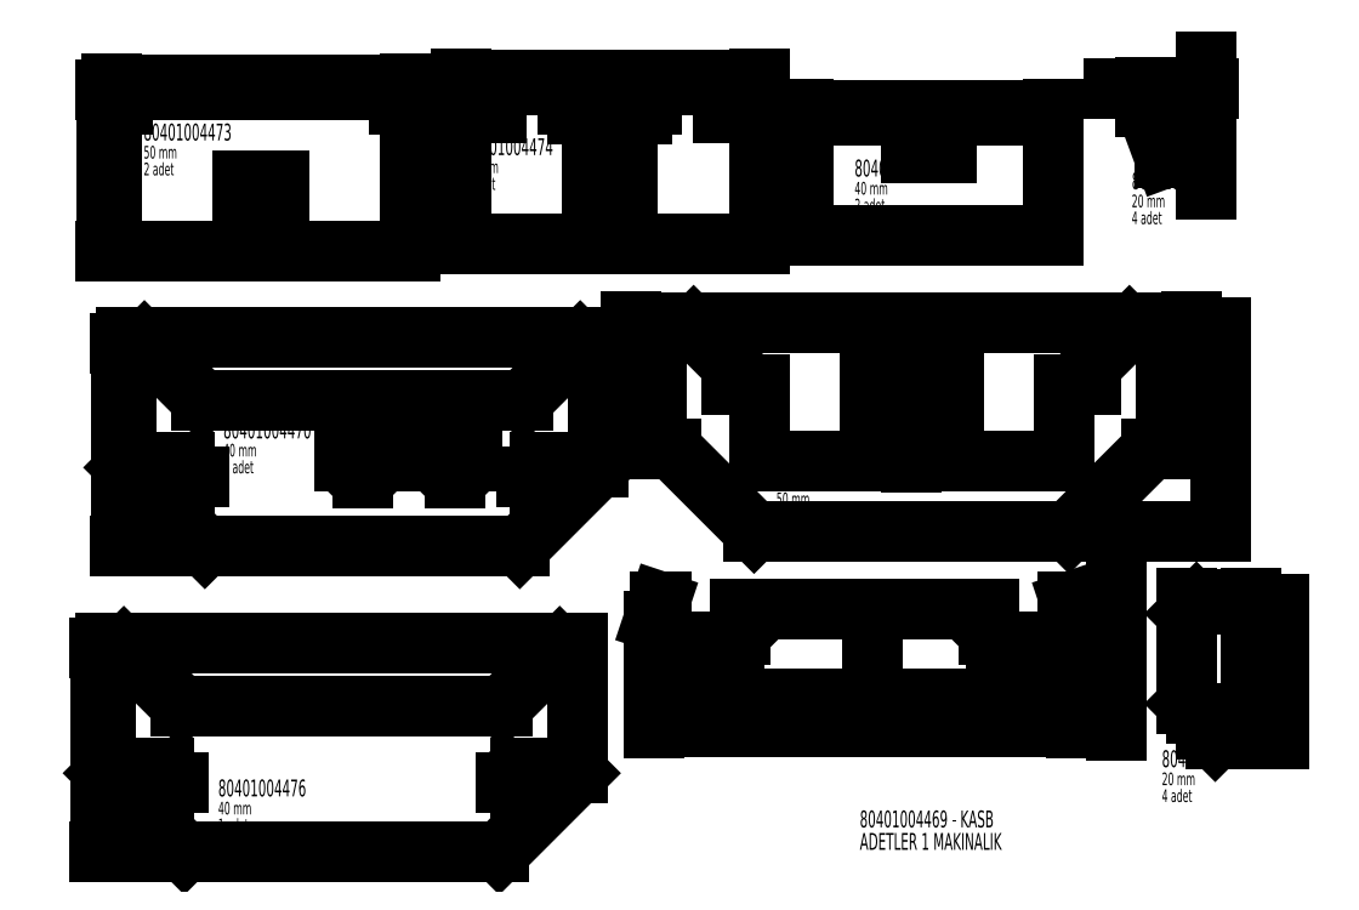
<metadata>
{"format":"dxf","ext":"dxf","renderer":"ezdxf+matplotlib","layout":"modelspace","background":"white","min_lineweight":24,"dpi":150}
</metadata>
<code>
0
SECTION
2
ENTITIES
0
INSERT
8
0
2
SW_NOTE_0
10
258.3
20
142.2
30
0
0
INSERT
8
0
2
SW_NOTE_0_1
10
266.4
20
704.8
30
0
0
INSERT
8
0
2
SW_NOTE_0_2
10
141.2
20
1173
30
0
0
INSERT
8
0
2
SW_NOTE_0_3
10
1267
20
93.42
30
0
0
LINE
8
0
10
1766
20
1153
30
0
11
1766
21
1254
31
0
0
LINE
8
0
10
1746
20
1153
30
0
11
1766
21
1153
31
0
0
LINE
8
0
10
1716
20
1234
30
0
11
1746
21
1153
31
0
0
LINE
8
0
10
1716
20
1254
30
0
11
1716
21
1234
31
0
0
LINE
8
0
10
1766
20
1254
30
0
11
1716
21
1254
31
0
0
DIMENSION
8
0
2
_D
10
1716
20
1262
30
0
11
1741
21
1262
31
0
70
   160
1
<>
71
     2
42
-1
3
SLDDIMSTYLE0
13
1766
23
1254
33
0
14
1716
24
1254
34
0
0
DIMENSION
8
0
2
_D_1
10
1810
20
1254
30
0
11
1810
21
1204
31
0
70
   160
1
<>
71
     2
42
-1
3
SLDDIMSTYLE0
13
1766
23
1153
33
0
14
1766
24
1254
34
0
50
90
0
INSERT
8
0
2
SW_NOTE_0_4
10
1694
20
1096
30
0
0
CIRCLE
8
0
10
629.8
20
677.7
30
0
40
25
0
CIRCLE
8
0
10
484.8
20
677.7
30
0
40
25
0
CIRCLE
8
0
10
204.8
20
652.7
30
0
40
20
0
LINE
8
0
10
237.3
20
542.7
30
0
11
732.3
21
542.7
31
0
0
LINE
8
0
10
113.3
20
666.7
30
0
11
113.3
21
862.7
31
0
0
LINE
8
0
10
232.3
20
772.7
30
0
11
737.3
21
772.7
31
0
0
LINE
8
0
10
827.3
20
862.7
30
0
11
737.3
21
772.7
31
0
0
LINE
8
0
10
827.3
20
862.7
30
0
11
856.3
21
862.7
31
0
0
LINE
8
0
10
856.3
20
666.7
30
0
11
856.3
21
862.7
31
0
0
CIRCLE
8
0
10
764.8
20
652.7
30
0
40
20
0
LINE
8
0
10
732.3
20
542.7
30
0
11
856.3
21
666.7
31
0
0
LINE
8
0
10
113.3
20
862.7
30
0
11
142.3
21
862.7
31
0
0
LINE
8
0
10
232.3
20
772.7
30
0
11
142.3
21
862.7
31
0
0
LINE
8
0
10
113.3
20
666.7
30
0
11
237.3
21
542.7
31
0
0
DIMENSION
8
0
2
_D_2
10
113.3
20
870.7
30
0
11
484.8
21
870.7
31
0
70
   160
1
<>
71
     2
42
-1
3
SLDDIMSTYLE1
13
856.3
23
862.7
33
0
14
113.3
24
862.7
34
0
0
DIMENSION
8
0
2
_D_3
10
105.3
20
542.7
30
0
11
105.3
21
702.7
31
0
70
   160
1
<>
71
     2
42
-1
3
SLDDIMSTYLE1
13
113.3
23
862.7
33
0
14
237.3
24
542.7
34
0
50
90
0
INSERT
8
0
2
SW_CENTERMARKSYMBOL_0
10
629.8
20
677.7
30
0
0
INSERT
8
0
2
SW_CENTERMARKSYMBOL_1
10
484.8
20
677.7
30
0
0
INSERT
8
0
2
SW_CENTERMARKSYMBOL_2
10
764.8
20
652.7
30
0
0
INSERT
8
0
2
SW_CENTERMARKSYMBOL_3
10
204.8
20
652.7
30
0
0
LINE
8
0
10
1347
20
1162
30
0
11
1347
21
1221
31
0
0
LINE
8
0
10
1347
20
1162
30
0
11
1403
21
1162
31
0
0
LINE
8
0
10
1403
20
1162
30
0
11
1403
21
1221
31
0
0
LINE
8
0
10
1403
20
1221
30
0
11
1572
21
1221
31
0
0
LINE
8
0
10
1572
20
1031
30
0
11
1572
21
1221
31
0
0
LINE
8
0
10
1572
20
1031
30
0
11
1179
21
1031
31
0
0
LINE
8
0
10
1179
20
1031
30
0
11
1179
21
1221
31
0
0
LINE
8
0
10
1179
20
1221
30
0
11
1347
21
1221
31
0
0
DIMENSION
8
0
2
_D_4
10
1572
20
1229
30
0
11
1375
21
1229
31
0
70
   160
1
<>
71
     2
42
-1
3
SLDDIMSTYLE1
13
1179
23
1221
33
0
14
1572
24
1221
34
0
0
DIMENSION
8
0
2
_D_5
10
1171
20
1031
30
0
11
1171
21
1126
31
0
70
   160
1
<>
71
     2
42
-1
3
SLDDIMSTYLE1
13
1179
23
1221
33
0
14
1179
24
1031
34
0
50
90
0
INSERT
8
0
2
SW_NOTE_0_5
10
1259
20
1116
30
0
0
LINE
8
0
10
560.1
20
1237
30
0
11
560.1
21
1007
31
0
0
LINE
8
0
10
560.1
20
1007
30
0
11
353.6
21
1007
31
0
0
LINE
8
0
10
353.6
20
1118
30
0
11
353.6
21
1007
31
0
0
LINE
8
0
10
297.6
20
1118
30
0
11
353.6
21
1118
31
0
0
LINE
8
0
10
297.6
20
1007
30
0
11
297.6
21
1118
31
0
0
LINE
8
0
10
297.6
20
1007
30
0
11
91.08
21
1007
31
0
0
LINE
8
0
10
91.08
20
1007
30
0
11
91.08
21
1237
31
0
0
LINE
8
0
10
108.1
20
1237
30
0
11
91.08
21
1237
31
0
0
LINE
8
0
10
108.1
20
1260
30
0
11
108.1
21
1237
31
0
0
LINE
8
0
10
108.1
20
1260
30
0
11
543.1
21
1260
31
0
0
LINE
8
0
10
543.1
20
1260
30
0
11
543.1
21
1237
31
0
0
LINE
8
0
10
560.1
20
1237
30
0
11
543.1
21
1237
31
0
0
DIMENSION
8
0
2
_D_6
10
560.1
20
1268
30
0
11
325.6
21
1268
31
0
70
   160
1
<>
71
     2
42
-1
3
SLDDIMSTYLE1
13
91.08
23
1237
33
0
14
560.1
24
1237
34
0
0
DIMENSION
8
0
2
_D_7
10
83.08
20
1007
30
0
11
83.08
21
1134
31
0
70
   160
1
<>
71
     2
42
-1
3
SLDDIMSTYLE1
13
108.1
23
1260
33
0
14
91.08
24
1007
34
0
50
90
0
LINE
8
0
10
938.8
20
1268
30
0
11
1051
21
1268
31
0
0
LINE
8
0
10
1051
20
1224
30
0
11
1051
21
1268
31
0
0
LINE
8
0
10
1051
20
1224
30
0
11
1108
21
1224
31
0
0
LINE
8
0
10
1108
20
1019
30
0
11
1108
21
1224
31
0
0
LINE
8
0
10
1108
20
1019
30
0
11
901.8
21
1019
31
0
0
LINE
8
0
10
901.8
20
1019
30
0
11
901.8
21
1130
31
0
0
LINE
8
0
10
901.8
20
1130
30
0
11
845.8
21
1130
31
0
0
LINE
8
0
10
845.8
20
1130
30
0
11
845.8
21
1019
31
0
0
LINE
8
0
10
845.8
20
1019
30
0
11
639.3
21
1019
31
0
0
LINE
8
0
10
639.3
20
1224
30
0
11
696.3
21
1224
31
0
0
LINE
8
0
10
696.3
20
1224
30
0
11
696.3
21
1268
31
0
0
LINE
8
0
10
696.3
20
1268
30
0
11
808.8
21
1268
31
0
0
LINE
8
0
10
808.8
20
1238
30
0
11
808.8
21
1268
31
0
0
ARC
8
0
10
823.8
20
1238
30
0
40
15
50
180
51
270
0
LINE
8
0
10
823.8
20
1223
30
0
11
923.8
21
1223
31
0
0
ARC
8
0
10
923.8
20
1238
30
0
40
15
50
270
51
0
0
LINE
8
0
10
938.8
20
1238
30
0
11
938.8
21
1268
31
0
0
LINE
8
0
10
639.3
20
1224
30
0
11
639.3
21
1019
31
0
0
DIMENSION
8
0
2
_D_8
10
1108
20
1276
30
0
11
873.8
21
1276
31
0
70
   160
1
<>
71
     2
42
-1
3
SLDDIMSTYLE1
13
639.3
23
1224
33
0
14
1108
24
1224
34
0
0
DIMENSION
8
0
2
_D_9
10
631.3
20
1019
30
0
11
631.3
21
1143
31
0
70
   160
1
<>
71
     2
42
-1
3
SLDDIMSTYLE1
13
696.3
23
1268
33
0
14
639.3
24
1019
34
0
50
90
0
INSERT
8
0
2
SW_NOTE_0_6
10
646.6
20
1150
30
0
0
LINE
8
0
10
200
20
292.2
30
0
11
110
21
382.2
31
0
0
LINE
8
0
10
824
20
186.2
30
0
11
824
21
382.2
31
0
0
LINE
8
0
10
700
20
62.24
30
0
11
824
21
186.2
31
0
0
LINE
8
0
10
205
20
62.24
30
0
11
700
21
62.24
31
0
0
LINE
8
0
10
81.05
20
186.2
30
0
11
205
21
62.24
31
0
0
LINE
8
0
10
81.05
20
186.2
30
0
11
81.05
21
382.2
31
0
0
LINE
8
0
10
81.05
20
382.2
30
0
11
110
21
382.2
31
0
0
CIRCLE
8
0
10
172.5
20
172.2
30
0
40
20
0
CIRCLE
8
0
10
732.5
20
172.2
30
0
40
20
0
LINE
8
0
10
705
20
292.2
30
0
11
200
21
292.2
31
0
0
LINE
8
0
10
795
20
382.2
30
0
11
824
21
382.2
31
0
0
LINE
8
0
10
795
20
382.2
30
0
11
705
21
292.2
31
0
0
DIMENSION
8
0
2
_D_10
10
824
20
390.2
30
0
11
452.5
21
390.2
31
0
70
   160
1
<>
71
     2
42
-1
3
SLDDIMSTYLE1
13
81.05
23
382.2
33
0
14
824
24
382.2
34
0
0
DIMENSION
8
0
2
_D_11
10
73.05
20
62.24
30
0
11
73.05
21
222.2
31
0
70
   160
1
<>
71
     2
42
-1
3
SLDDIMSTYLE1
13
81.05
23
382.2
33
0
14
205
24
62.24
34
0
50
90
0
INSERT
8
0
2
SW_CENTERMARKSYMBOL_4
10
172.5
20
172.2
30
0
0
INSERT
8
0
2
SW_CENTERMARKSYMBOL_5
10
732.5
20
172.2
30
0
0
CIRCLE
8
0
10
1348
20
701.7
30
0
40
25
0
LINE
8
0
10
1631
20
796.7
30
0
11
1588
21
796.7
31
0
0
LINE
8
0
10
1631
20
826.7
30
0
11
1631
21
796.7
31
0
0
LINE
8
0
10
1691
20
886.7
30
0
11
1631
21
826.7
31
0
0
LINE
8
0
10
1789
20
886.7
30
0
11
1691
21
886.7
31
0
0
LINE
8
0
10
1789
20
827.7
30
0
11
1789
21
886.7
31
0
0
LINE
8
0
10
1749
20
827.7
30
0
11
1789
21
827.7
31
0
0
LINE
8
0
10
1749
20
696.7
30
0
11
1749
21
827.7
31
0
0
LINE
8
0
10
1726
20
696.7
30
0
11
1749
21
696.7
31
0
0
LINE
8
0
10
1596
20
566.7
30
0
11
1726
21
696.7
31
0
0
LINE
8
0
10
1101
20
566.7
30
0
11
1596
21
566.7
31
0
0
LINE
8
0
10
970.5
20
696.7
30
0
11
1101
21
566.7
31
0
0
LINE
8
0
10
947
20
696.7
30
0
11
970.5
21
696.7
31
0
0
LINE
8
0
10
947
20
827.7
30
0
11
947
21
696.7
31
0
0
LINE
8
0
10
907
20
827.7
30
0
11
947
21
827.7
31
0
0
LINE
8
0
10
907
20
886.7
30
0
11
907
21
827.7
31
0
0
LINE
8
0
10
1006
20
886.7
30
0
11
907
21
886.7
31
0
0
LINE
8
0
10
1066
20
826.7
30
0
11
1006
21
886.7
31
0
0
LINE
8
0
10
1066
20
796.7
30
0
11
1066
21
826.7
31
0
0
LINE
8
0
10
1109
20
796.7
30
0
11
1066
21
796.7
31
0
0
LINE
8
0
10
1109
20
796.7
30
0
11
1109
21
676.7
31
0
0
LINE
8
0
10
1109
20
676.7
30
0
11
1283
21
676.7
31
0
0
LINE
8
0
10
1283
20
676.7
30
0
11
1283
21
815.7
31
0
0
LINE
8
0
10
1283
20
815.7
30
0
11
1414
21
815.7
31
0
0
LINE
8
0
10
1414
20
815.7
30
0
11
1414
21
676.7
31
0
0
LINE
8
0
10
1414
20
676.7
30
0
11
1588
21
676.7
31
0
0
LINE
8
0
10
1588
20
676.7
30
0
11
1588
21
796.7
31
0
0
DIMENSION
8
0
2
_D_12
10
1833
20
566.7
30
0
11
1833
21
726.7
31
0
70
   160
1
<>
71
     2
42
-1
3
SLDDIMSTYLE1
13
1789
23
886.7
33
0
14
1596
24
566.7
34
0
50
90
0
DIMENSION
8
0
2
_D_13
10
1789
20
894.7
30
0
11
1345
21
894.7
31
0
70
   160
1
<>
71
     2
42
-1
3
SLDDIMSTYLE2
13
907
23
886.7
33
0
14
1789
24
886.7
34
0
0
INSERT
8
0
2
SW_NOTE_0_7
10
1136
20
628.3
30
0
0
INSERT
8
0
2
SW_CENTERMARKSYMBOL_6
10
1348
20
701.7
30
0
0
LINE
8
0
10
1881
20
239.5
30
0
11
1825
21
239.5
31
0
0
LINE
8
0
10
1825
20
239.5
30
0
11
1810
21
254.5
31
0
0
LINE
8
0
10
1810
20
254.5
30
0
11
1810
21
269
31
0
0
LINE
8
0
10
1810
20
269
30
0
11
1799
21
280.5
31
0
0
LINE
8
0
10
1799
20
280.5
30
0
11
1796
21
280.5
31
0
0
LINE
8
0
10
1796
20
280.5
30
0
11
1781
21
295.5
31
0
0
LINE
8
0
10
1781
20
295.5
30
0
11
1781
21
437
31
0
0
LINE
8
0
10
1781
20
437
30
0
11
1796
21
452
31
0
0
LINE
8
0
10
1796
20
452
30
0
11
1881
21
452
31
0
0
LINE
8
0
10
1881
20
452
30
0
11
1881
21
239.5
31
0
0
DIMENSION
8
0
2
_D_14
10
1925
20
239.5
30
0
11
1925
21
345.7
31
0
70
   160
1
<>
71
     2
42
-1
3
SLDDIMSTYLE1
13
1881
23
452
33
0
14
1881
24
239.5
34
0
50
90
0
DIMENSION
8
0
2
_D_15
10
1781
20
460
30
0
11
1831
21
460
31
0
70
   160
1
<>
71
     2
42
-1
3
SLDDIMSTYLE1
13
1881
23
452
33
0
14
1781
24
437
34
0
0
INSERT
8
0
2
SW_NOTE_0_8
10
1742
20
188.2
30
0
0
LINE
8
0
10
1607
20
303.1
30
0
11
942.5
21
303.1
31
0
0
LINE
8
0
10
942.5
20
303.1
30
0
11
942.5
21
425.6
31
0
0
LINE
8
0
10
942.5
20
425.6
30
0
11
952.5
21
455.6
31
0
0
LINE
8
0
10
952.5
20
455.6
30
0
11
955.5
21
455.6
31
0
0
LINE
8
0
10
955.5
20
455.6
30
0
11
955.5
21
404.8
31
0
0
LINE
8
0
10
955.5
20
404.8
30
0
11
966.6
21
393.6
31
0
0
LINE
8
0
10
966.6
20
393.6
30
0
11
1068
21
393.6
31
0
0
LINE
8
0
10
1068
20
393.6
30
0
11
1079
21
404.8
31
0
0
LINE
8
0
10
1079
20
404.8
30
0
11
1079
21
445.1
31
0
0
LINE
8
0
10
1079
20
445.1
30
0
11
1470
21
445.1
31
0
0
LINE
8
0
10
1470
20
445.1
30
0
11
1470
21
404.8
31
0
0
LINE
8
0
10
1470
20
404.8
30
0
11
1482
21
393.6
31
0
0
LINE
8
0
10
1482
20
393.6
30
0
11
1583
21
393.6
31
0
0
LINE
8
0
10
1583
20
393.6
30
0
11
1594
21
404.8
31
0
0
LINE
8
0
10
1594
20
404.8
30
0
11
1594
21
455.6
31
0
0
LINE
8
0
10
1594
20
455.6
30
0
11
1597
21
455.6
31
0
0
LINE
8
0
10
1597
20
455.6
30
0
11
1607
21
425.6
31
0
0
LINE
8
0
10
1607
20
425.6
30
0
11
1607
21
303.1
31
0
0
DIMENSION
8
0
2
_D_16
10
1287
20
303.1
30
0
11
1287
21
379
31
0
70
   160
1
<>
71
     2
42
-1
3
SLDDIMSTYLE1
13
1470
23
445.1
33
0
14
1607
24
303.1
34
0
50
90
0
DIMENSION
8
0
2
_D_17
10
1669
20
303.1
30
0
11
1669
21
379
31
0
70
   160
1
<>
71
     2
42
-1
3
SLDDIMSTYLE0
13
1597
23
455.6
33
0
14
1607
24
303.1
34
0
50
90
0
DIMENSION
8
0
2
_D_18
10
942.5
20
259.1
30
0
11
1275
21
259.1
31
0
70
   160
1
<>
71
     2
42
-1
3
SLDDIMSTYLE1
13
1607
23
303.1
33
0
14
942.5
24
303.1
34
0
0
INSERT
8
0
2
SW_NOTE_0_9
10
978.4
20
358.4
30
0
0
ENDSEC
0
EOF

</code>
